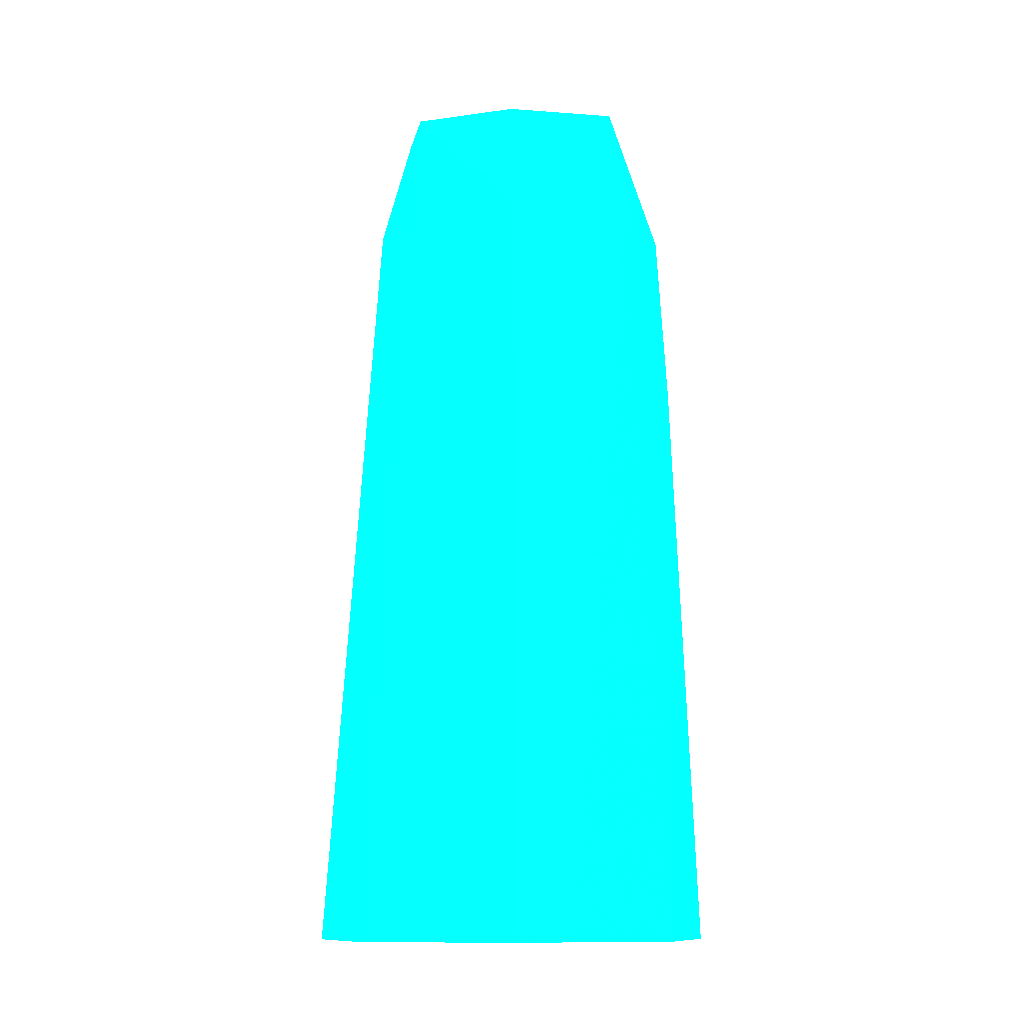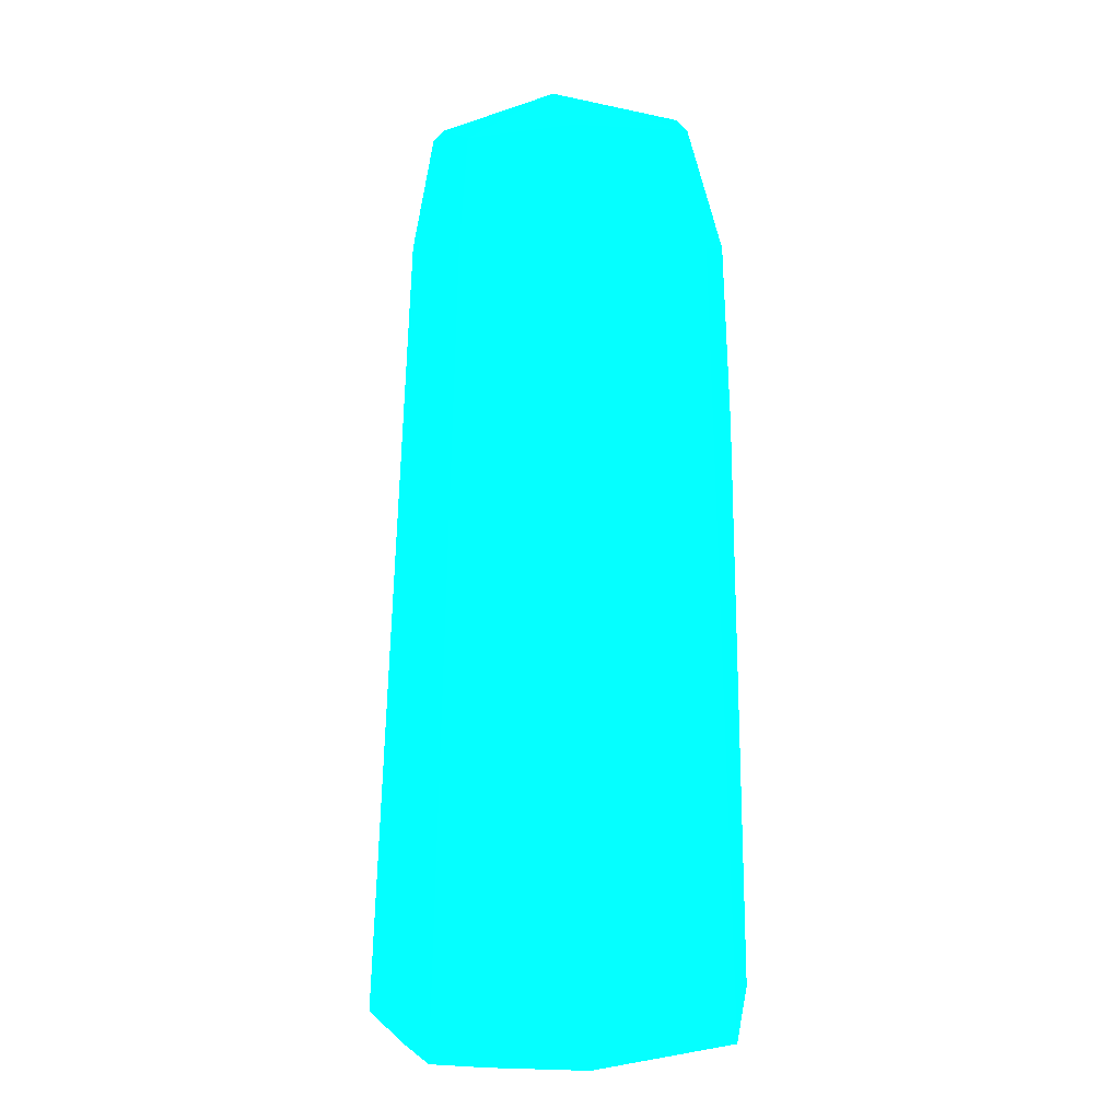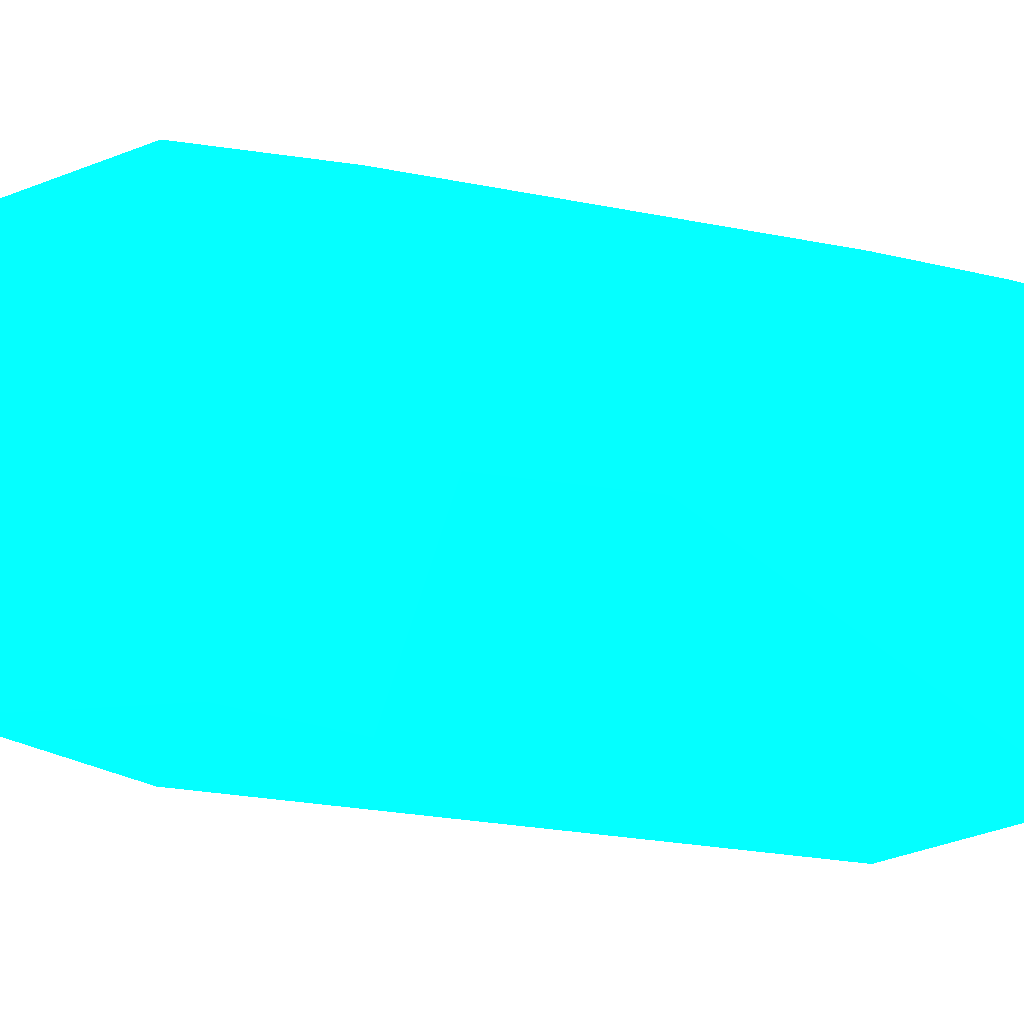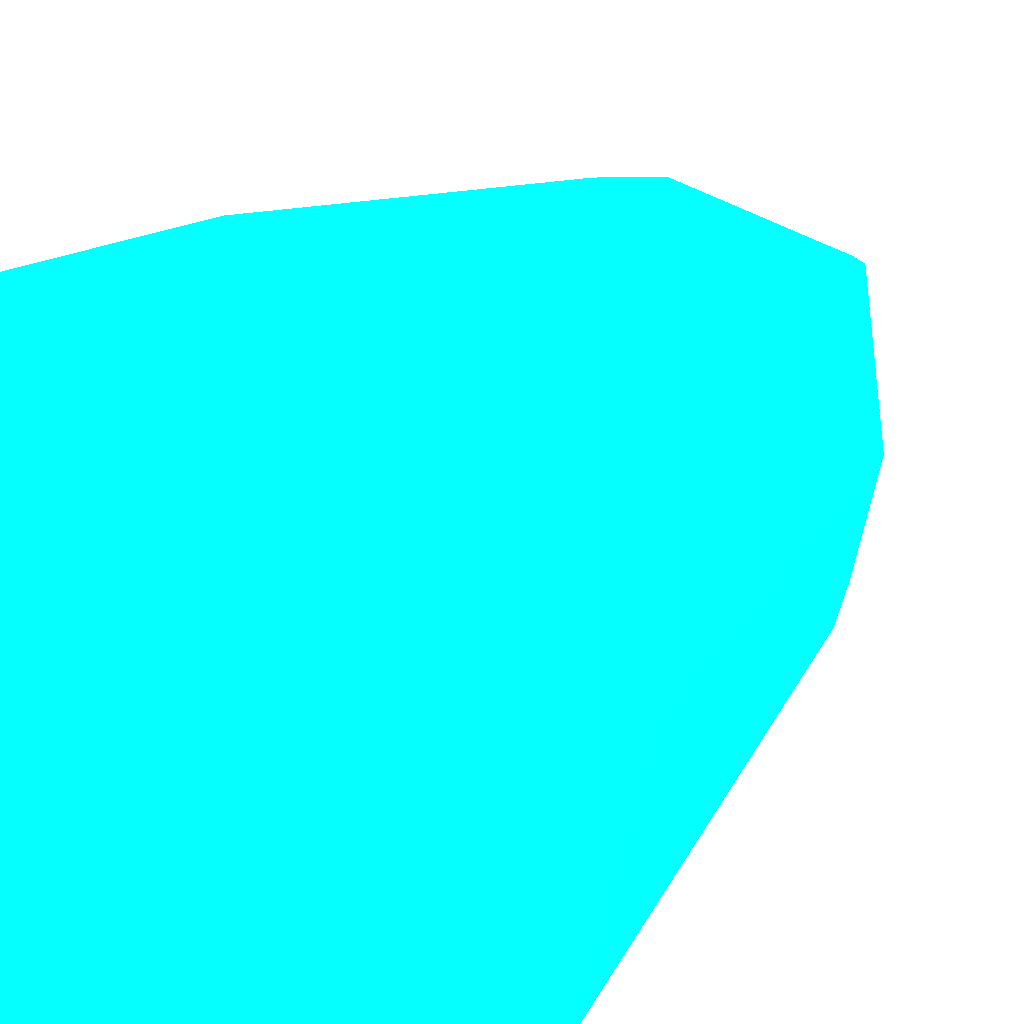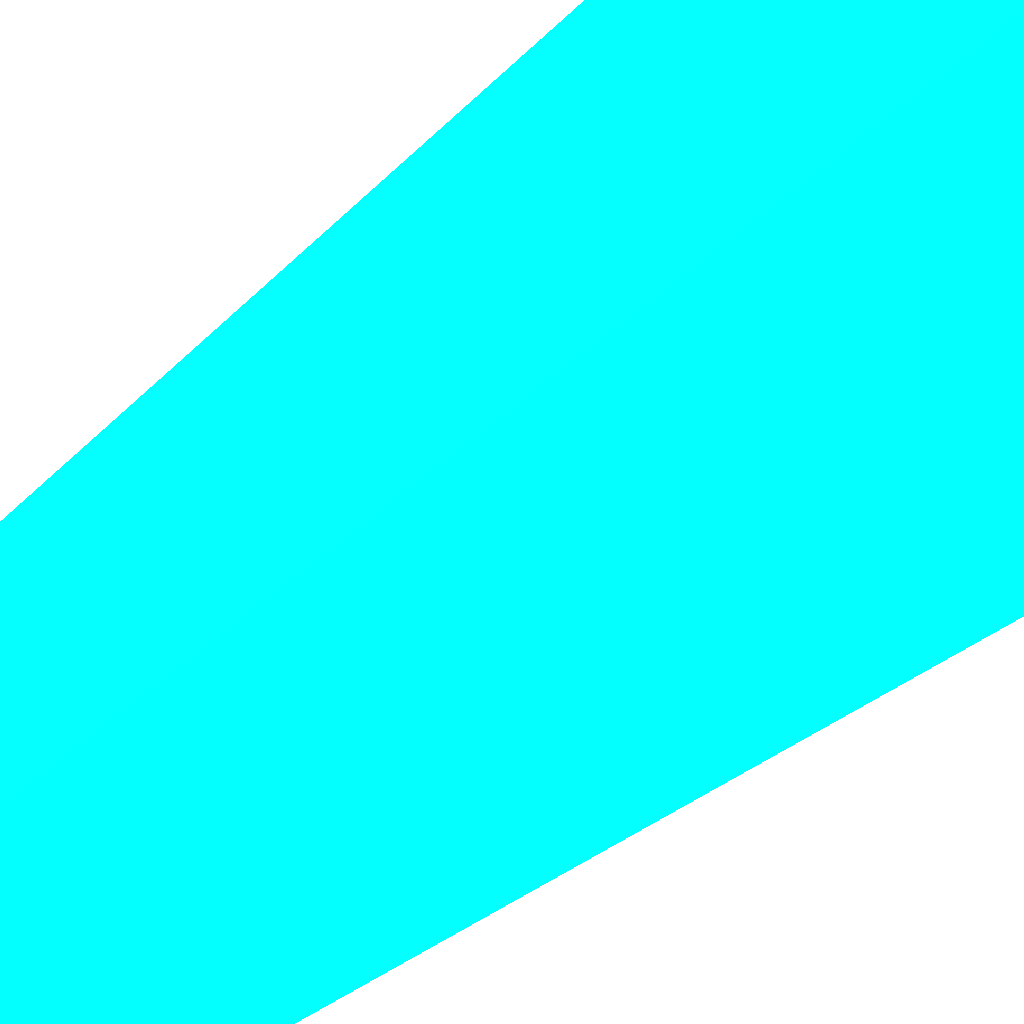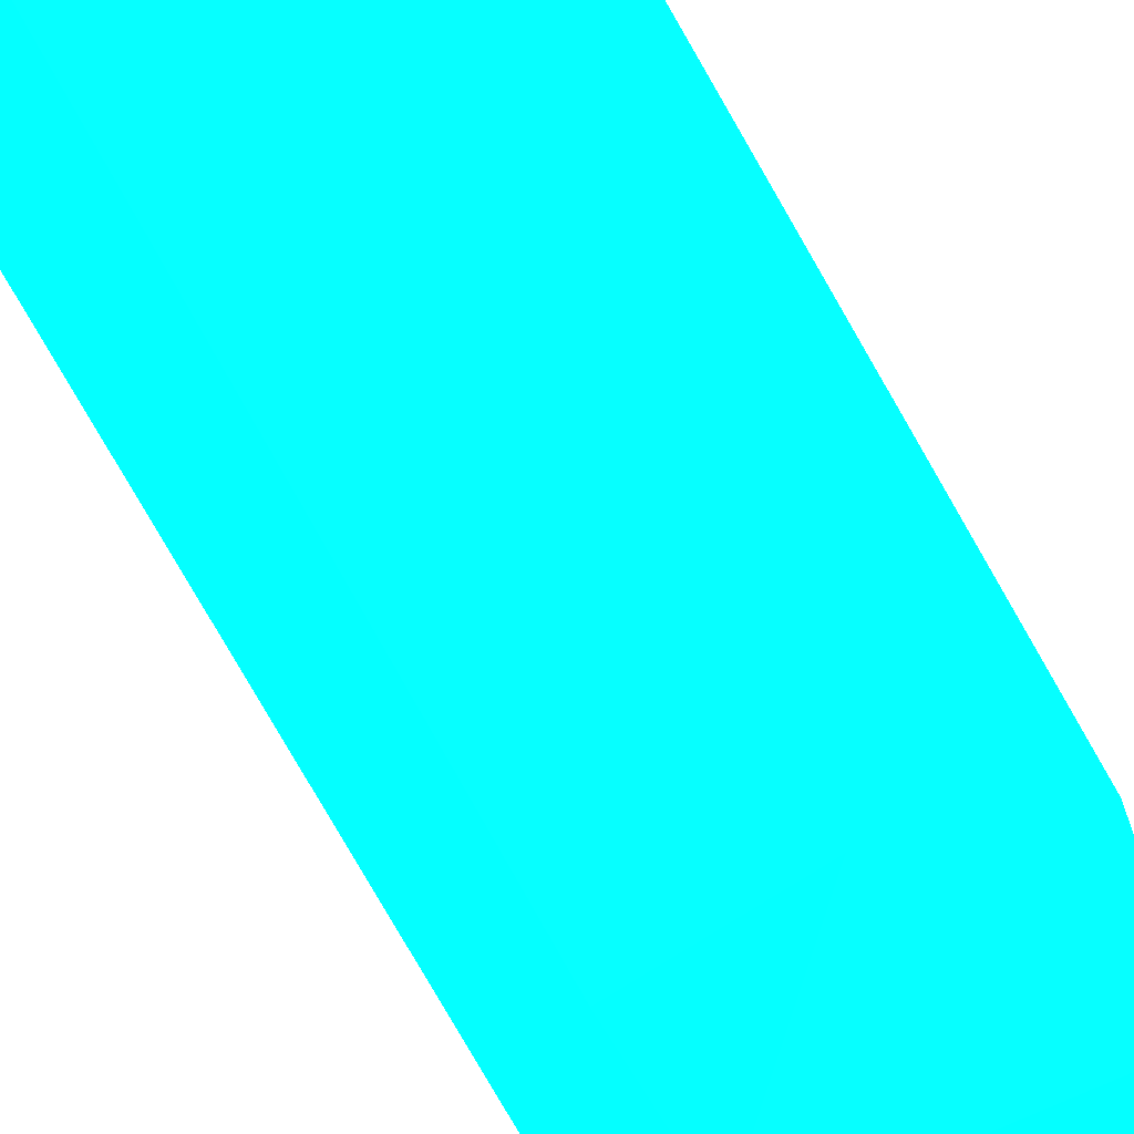
<metadata>
{"format":"obj","ext":"obj","renderer":"f3d","projection":"perspective","resolution":1024,"background":"white","views":[{"elev":-11.7,"azim":-3.4,"up":"+Z"},{"elev":8.6,"azim":-10.6,"up":"+Z"},{"elev":-4.1,"azim":31.4,"up":"+Y"},{"elev":9.3,"azim":-163.6,"up":"+Y"},{"elev":-51.0,"azim":133.4,"up":"+Y"},{"elev":50.5,"azim":-23.6,"up":"+Y"}]}
</metadata>
<code>
v 1.323 0.3487 0.4968 0.01176 0.9882 0.7765
v 0.8396 0.4776 0.4968 0.01176 0.9882 0.7765
v 1.596 0.4177 0.4968 0.01176 0.9882 0.7765
v 1.946 0.7146 4.382 0.01176 0.9882 0.7765
v 1.323 0.6016 4.382 0.01176 0.9882 0.7765
v 0.5729 0.5703 0.4968 0.01176 0.9882 0.7765
v 0.777 0.7692 4.382 0.01176 0.9882 0.7765
v 2.102 0.5458 0.4968 0.01176 0.9882 0.7765
v 2.242 1.323 3.5 0.01176 0.9882 0.7765
v 2.186 1.323 4.382 0.01176 0.9882 0.7765
v 1.866 0.7885 4.929 0.01176 0.9882 0.7765
v 1.323 0.7688 4.949 0.01176 0.9882 0.7765
v 0.8289 0.8243 4.886 0.01176 0.9882 0.7765
v 0.4867 0.8397 0.4968 0.01176 0.9882 0.7765
v 0.6262 1.323 4.382 0.01176 0.9882 0.7765
v 2.368 1.323 0.4968 0.01176 0.9882 0.7765
v 2.003 1.995 4.382 0.01176 0.9882 0.7765
v 2.235 1.828 0.4968 0.01176 0.9882 0.7765
v 1.904 1.899 4.963 0.01176 0.9882 0.7765
v 1.946 1.323 5.007 0.01176 0.9882 0.7765
v 1.323 1.323 5.129 0.01176 0.9882 0.7765
v 0.7799 1.323 4.944 0.01176 0.9882 0.7765
v 0.3577 1.323 0.4968 0.01176 0.9882 0.7765
v 0.7988 1.859 4.92 0.01176 0.9882 0.7765
v 0.7311 1.935 4.382 0.01176 0.9882 0.7765
v 1.323 2.227 3.5 0.01176 0.9882 0.7765
v 1.323 2.167 4.382 0.01176 0.9882 0.7765
v 2.141 2.139 0.4968 0.01176 0.9882 0.7765
v 1.829 2.231 0.4968 0.01176 0.9882 0.7765
v 1.323 1.937 5.002 0.01176 0.9882 0.7765
v 0.4239 1.591 0.4968 0.01176 0.9882 0.7765
v 0.5516 2.1 0.4968 0.01176 0.9882 0.7765
v 1.323 2.362 0.4968 0.01176 0.9882 0.7765
f 1 2 6
f 1 6 14
f 1 14 23
f 1 23 31
f 1 31 32
f 1 32 33
f 1 33 29
f 1 29 28
f 1 28 18
f 1 18 16
f 1 16 8
f 1 8 3
f 1 3 4
f 1 4 5
f 1 5 2
f 2 5 7
f 2 7 6
f 3 8 4
f 4 9 10
f 4 10 11
f 4 11 5
f 4 8 9
f 5 11 12
f 5 12 13
f 5 13 7
f 6 7 14
f 7 13 15
f 7 15 14
f 8 16 9
f 9 17 10
f 9 16 18
f 9 18 17
f 10 17 19
f 10 19 20
f 10 20 11
f 11 20 21
f 11 21 12
f 12 21 13
f 13 21 22
f 13 22 15
f 14 15 23
f 15 22 24
f 15 24 25
f 15 25 23
f 17 26 27
f 17 27 19
f 17 18 28
f 17 28 29
f 17 29 26
f 19 30 21
f 19 21 20
f 19 27 30
f 21 30 24
f 21 24 22
f 23 25 31
f 24 30 27
f 24 27 25
f 25 27 26
f 25 26 32
f 25 32 31
f 26 33 32
f 26 29 33

</code>
